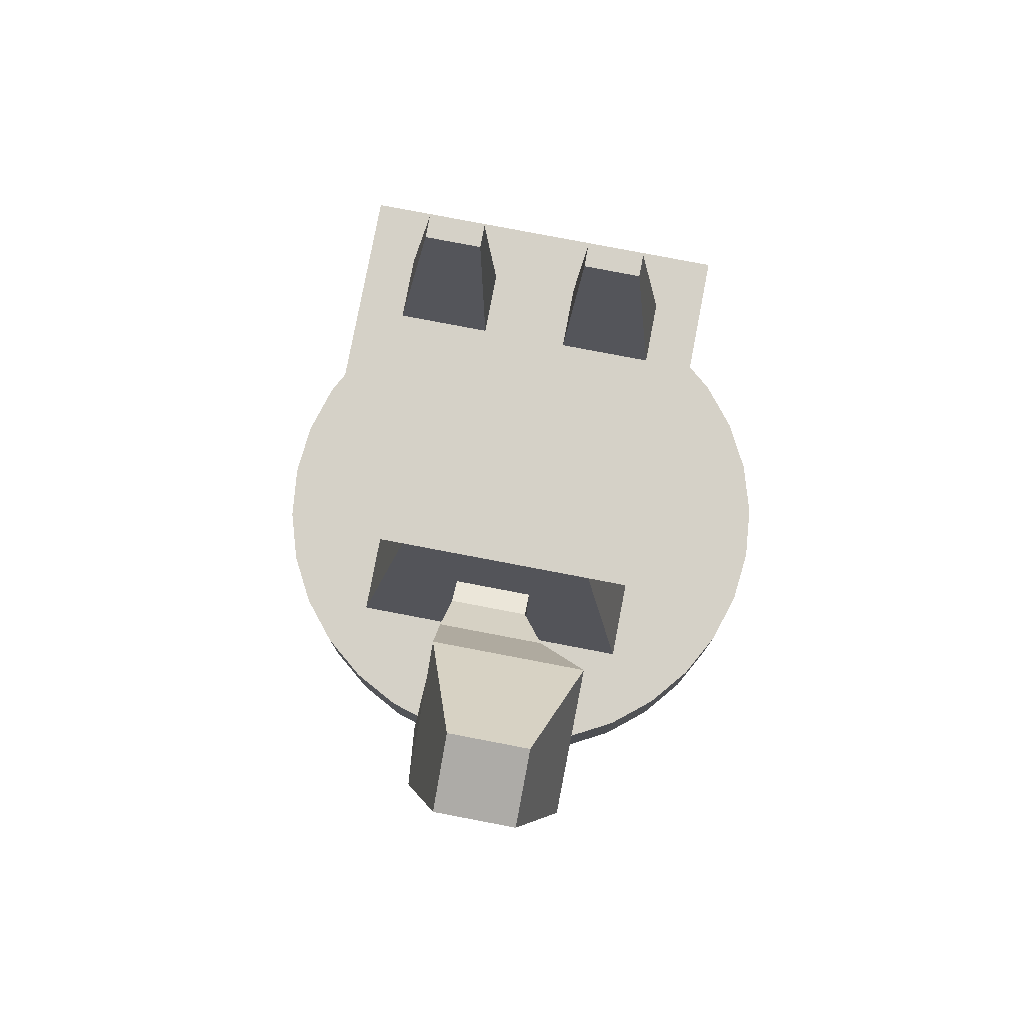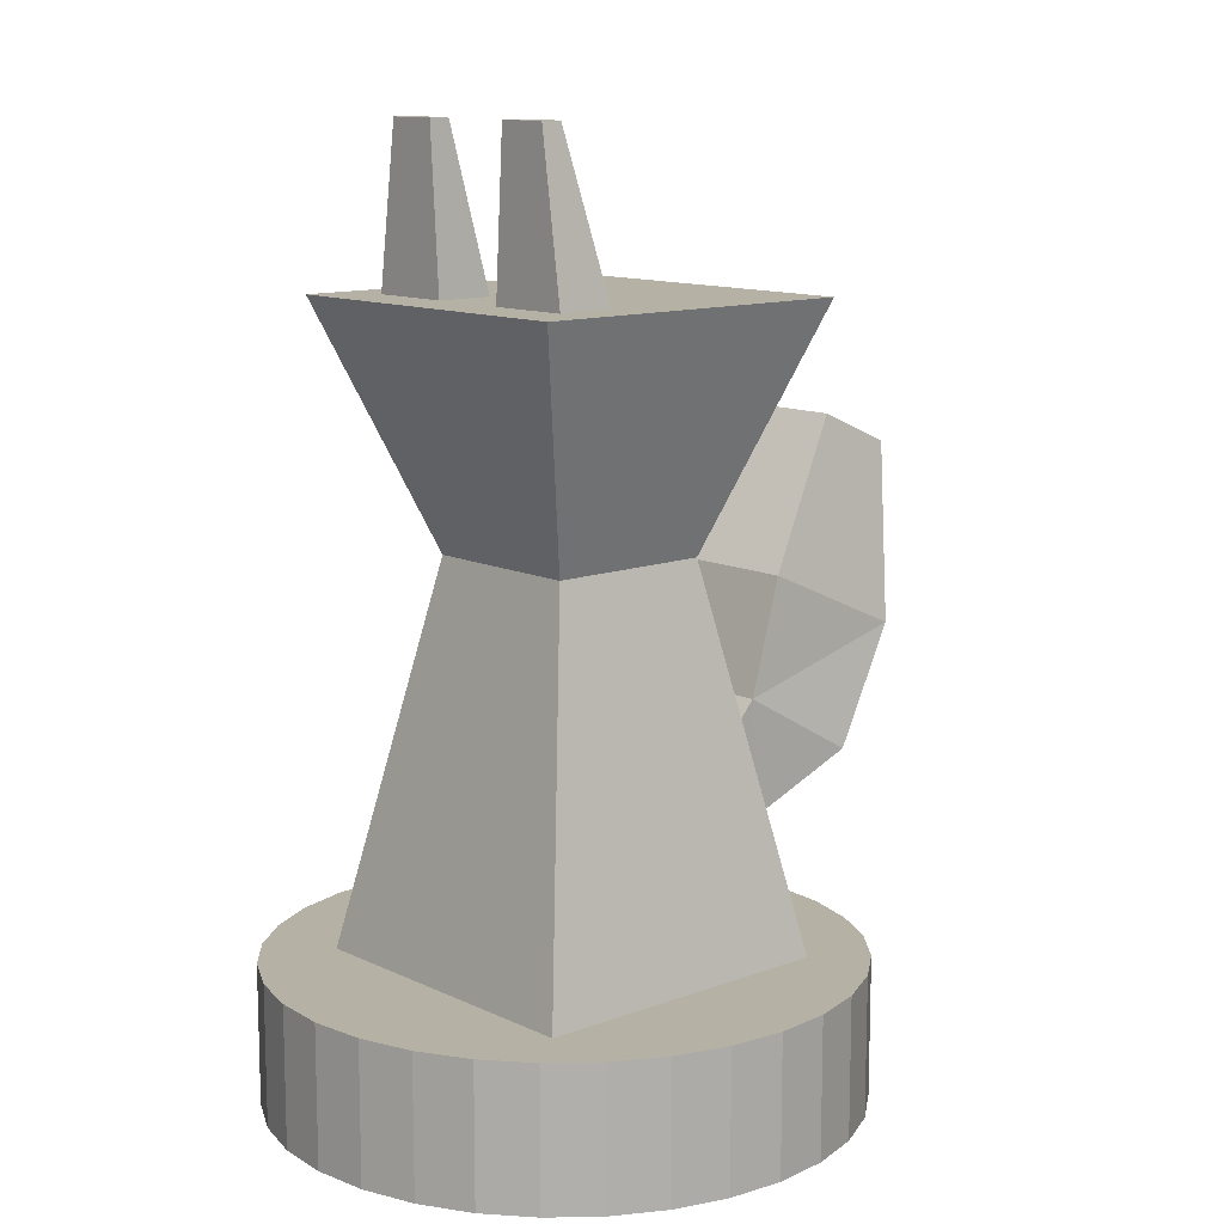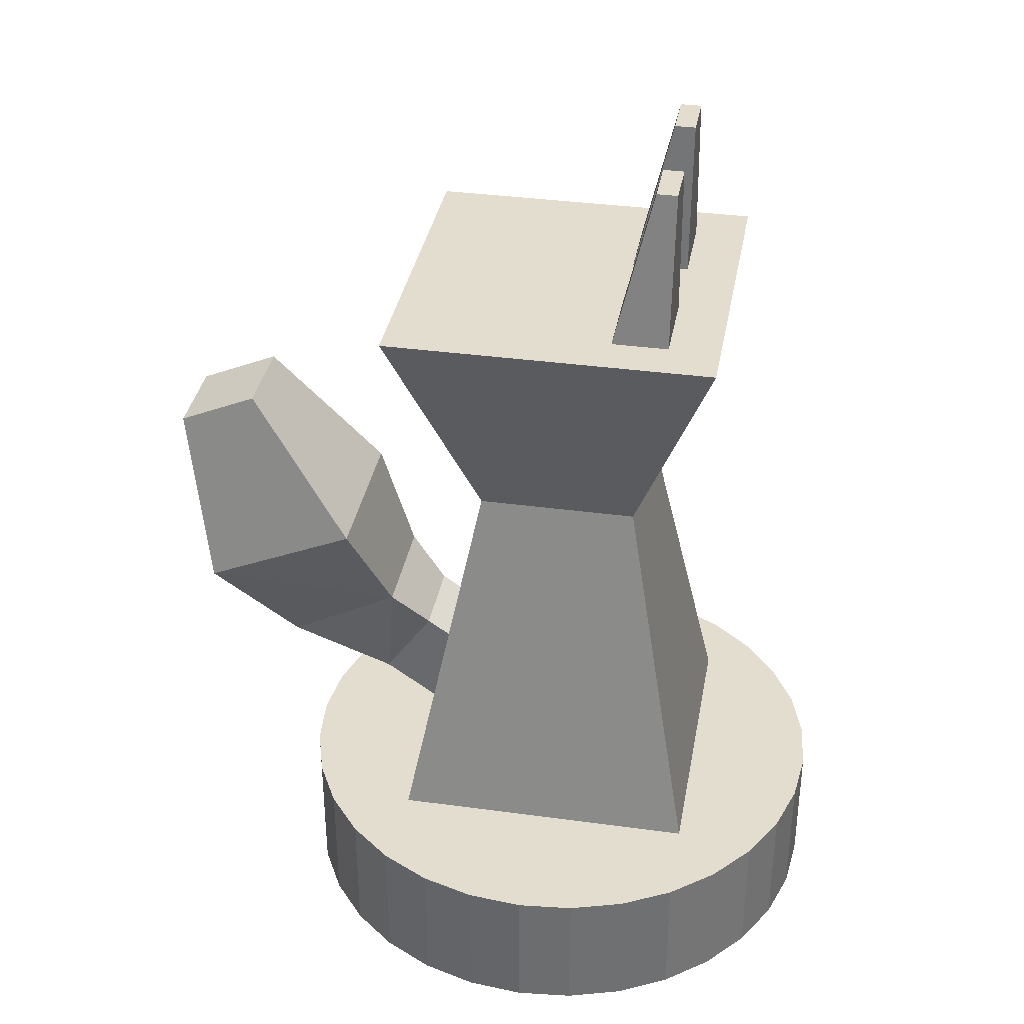
<metadata>
{"format":"obj","ext":"obj","renderer":"f3d","projection":"perspective","resolution":1024,"background":"white","views":[{"elev":79.4,"azim":100.8,"up":"+Y"},{"elev":11.9,"azim":-41.8,"up":"+Y"},{"elev":35.6,"azim":-169.8,"up":"+Y"}]}
</metadata>
<code>
o 円
v 0 0.09921 -0.1
v -0.01951 0.09921 -0.09808
v -0.03827 0.09921 -0.09239
v -0.05556 0.09921 -0.08315
v -0.07071 0.09921 -0.07071
v -0.08315 0.09921 -0.05556
v -0.09239 0.09921 -0.03827
v -0.09808 0.09921 -0.01951
v -0.1 0.09921 0
v -0.09808 0.09921 0.01951
v -0.09239 0.09921 0.03827
v -0.08315 0.09921 0.05556
v -0.07071 0.09921 0.07071
v -0.05556 0.09921 0.08315
v -0.03827 0.09921 0.09239
v -0.01951 0.09921 0.09808
v 0 0.09921 0.1
v 0.01951 0.09921 0.09808
v 0.03827 0.09921 0.09239
v 0.05556 0.09921 0.08315
v 0.07071 0.09921 0.07071
v 0.08315 0.09921 0.05556
v 0.09239 0.09921 0.03827
v 0.09808 0.09921 0.01951
v 0.1 0.09921 0
v 0.09808 0.09921 -0.01951
v 0.09239 0.09921 -0.03827
v 0.08315 0.09921 -0.05556
v 0.07071 0.09921 -0.07071
v 0.05556 0.09921 -0.08315
v 0.03827 0.09921 -0.09239
v 0.01951 0.09921 -0.09808
v -0.01951 0.1474 -0.09808
v 0 0.1474 -0.1
v -0.03827 0.1474 -0.09239
v -0.05556 0.1474 -0.08315
v -0.07071 0.1474 -0.07071
v -0.08315 0.1474 -0.05556
v -0.09239 0.1474 -0.03827
v -0.09808 0.1474 -0.01951
v -0.1 0.1474 0
v -0.09808 0.1474 0.01951
v -0.09239 0.1474 0.03827
v -0.08315 0.1474 0.05556
v -0.07071 0.1474 0.07071
v -0.05556 0.1474 0.08315
v -0.03827 0.1474 0.09239
v -0.01951 0.1474 0.09808
v 0 0.1474 0.1
v 0.01951 0.1474 0.09808
v 0.03827 0.1474 0.09239
v 0.05556 0.1474 0.08315
v 0.07071 0.1474 0.07071
v 0.08315 0.1474 0.05556
v 0.09239 0.1474 0.03827
v 0.09808 0.1474 0.01951
v 0.1 0.1474 0
v 0.09808 0.1474 -0.01951
v 0.09239 0.1474 -0.03827
v 0.08315 0.1474 -0.05556
v 0.07071 0.1474 -0.07071
v 0.05556 0.1474 -0.08315
v 0.03827 0.1474 -0.09239
v 0.01951 0.1474 -0.09808
v 0 0.137 -0.04489
v -0.008757 0.137 -0.04403
v -0.01718 0.137 -0.04147
v -0.02494 0.137 -0.03732
v -0.03174 0.137 -0.03174
v -0.03732 0.137 -0.02494
v -0.04147 0.137 -0.01718
v -0.04403 0.137 -0.008757
v -0.04489 0.137 0
v -0.04403 0.137 0.008757
v -0.04147 0.137 0.01718
v -0.03732 0.137 0.02494
v -0.03174 0.137 0.03174
v -0.02494 0.137 0.03732
v -0.01718 0.137 0.04147
v -0.008757 0.137 0.04403
v 0 0.137 0.04489
v 0.008757 0.137 0.04403
v 0.01718 0.137 0.04147
v 0.02494 0.137 0.03732
v 0.03174 0.137 0.03174
v 0.03732 0.137 0.02494
v 0.04147 0.137 0.01718
v 0.04403 0.137 0.008757
v 0.04489 0.137 0
v 0.04403 0.137 -0.008757
v 0.04147 0.137 -0.01718
v 0.03732 0.137 -0.02494
v 0.03174 0.137 -0.03174
v 0.02494 0.137 -0.03732
v 0.01718 0.137 -0.04147
v 0.008757 0.137 -0.04403
v -0.008757 0.1586 -0.04403
v 0 0.1586 -0.04489
v -0.01718 0.1586 -0.04147
v -0.02494 0.1586 -0.03732
v -0.03174 0.1586 -0.03174
v -0.03732 0.1586 -0.02494
v -0.04147 0.1586 -0.01718
v -0.04403 0.1586 -0.008757
v -0.04489 0.1586 0
v -0.04403 0.1586 0.008757
v -0.04147 0.1586 0.01718
v -0.03732 0.1586 0.02494
v -0.03174 0.1586 0.03174
v -0.02494 0.1586 0.03732
v -0.01718 0.1586 0.04147
v -0.008757 0.1586 0.04403
v 0 0.1586 0.04489
v 0.008757 0.1586 0.04403
v 0.01718 0.1586 0.04147
v 0.02494 0.1586 0.03732
v 0.03174 0.1586 0.03174
v 0.03732 0.1586 0.02494
v 0.04147 0.1586 0.01718
v 0.04403 0.1586 0.008757
v 0.04489 0.1586 0
v 0.04403 0.1586 -0.008757
v 0.04147 0.1586 -0.01718
v 0.03732 0.1586 -0.02494
v 0.03174 0.1586 -0.03174
v 0.02494 0.1586 -0.03732
v 0.01718 0.1586 -0.04147
v 0.008757 0.1586 -0.04403
f 19 11 3
f 49 57 34
f 8 39 7
f 22 53 21
f 9 40 8
f 23 54 22
f 10 41 9
f 24 55 23
f 11 42 10
f 25 56 24
f 12 43 11
f 26 57 25
f 13 44 12
f 27 58 26
f 14 45 13
f 28 59 27
f 15 46 14
f 2 34 1
f 29 60 28
f 16 47 15
f 3 33 2
f 30 61 29
f 17 48 16
f 4 35 3
f 31 62 30
f 18 49 17
f 5 36 4
f 32 63 31
f 19 50 18
f 6 37 5
f 1 64 32
f 20 51 19
f 7 38 6
f 21 52 20
f 83 75 67
f 113 121 98
f 72 103 71
f 86 117 85
f 73 104 72
f 87 118 86
f 74 105 73
f 88 119 87
f 75 106 74
f 89 120 88
f 76 107 75
f 90 121 89
f 77 108 76
f 91 122 90
f 78 109 77
f 92 123 91
f 79 110 78
f 66 98 65
f 93 124 92
f 80 111 79
f 67 97 66
f 94 125 93
f 81 112 80
f 68 99 67
f 95 126 94
f 82 113 81
f 69 100 68
f 96 127 95
f 83 114 82
f 70 101 69
f 65 128 96
f 84 115 83
f 71 102 70
f 85 116 84
f 3 2 1
f 1 32 31
f 31 30 29
f 29 28 27
f 27 26 25
f 25 24 23
f 23 22 21
f 21 20 19
f 19 18 17
f 17 16 15
f 15 14 13
f 13 12 11
f 11 10 9
f 9 8 7
f 7 6 5
f 5 4 3
f 3 1 31
f 31 29 27
f 27 25 23
f 23 21 19
f 19 17 15
f 15 13 11
f 11 9 7
f 7 5 3
f 3 31 27
f 27 23 19
f 19 15 11
f 11 7 3
f 3 27 19
f 34 33 35
f 35 36 37
f 37 38 39
f 39 40 41
f 41 42 43
f 43 44 45
f 45 46 47
f 47 48 49
f 49 50 51
f 51 52 53
f 53 54 55
f 55 56 57
f 57 58 59
f 59 60 61
f 61 62 63
f 63 64 34
f 34 35 37
f 37 39 41
f 41 43 45
f 45 47 49
f 49 51 53
f 53 55 57
f 57 59 61
f 61 63 34
f 34 37 41
f 41 45 49
f 49 53 57
f 57 61 34
f 34 41 49
f 8 40 39
f 22 54 53
f 9 41 40
f 23 55 54
f 10 42 41
f 24 56 55
f 11 43 42
f 25 57 56
f 12 44 43
f 26 58 57
f 13 45 44
f 27 59 58
f 14 46 45
f 28 60 59
f 15 47 46
f 2 33 34
f 29 61 60
f 16 48 47
f 3 35 33
f 30 62 61
f 17 49 48
f 4 36 35
f 31 63 62
f 18 50 49
f 5 37 36
f 32 64 63
f 19 51 50
f 6 38 37
f 1 34 64
f 20 52 51
f 7 39 38
f 21 53 52
f 67 66 65
f 65 96 95
f 95 94 93
f 93 92 91
f 91 90 89
f 89 88 87
f 87 86 85
f 85 84 83
f 83 82 81
f 81 80 79
f 79 78 77
f 77 76 75
f 75 74 73
f 73 72 71
f 71 70 69
f 69 68 67
f 67 65 95
f 95 93 91
f 91 89 87
f 87 85 83
f 83 81 79
f 79 77 75
f 75 73 71
f 71 69 67
f 67 95 91
f 91 87 83
f 83 79 75
f 75 71 67
f 67 91 83
f 98 97 99
f 99 100 101
f 101 102 103
f 103 104 105
f 105 106 107
f 107 108 109
f 109 110 111
f 111 112 113
f 113 114 115
f 115 116 117
f 117 118 119
f 119 120 121
f 121 122 123
f 123 124 125
f 125 126 127
f 127 128 98
f 98 99 101
f 101 103 105
f 105 107 109
f 109 111 113
f 113 115 117
f 117 119 121
f 121 123 125
f 125 127 98
f 98 101 105
f 105 109 113
f 113 117 121
f 121 125 98
f 98 105 113
f 72 104 103
f 86 118 117
f 73 105 104
f 87 119 118
f 74 106 105
f 88 120 119
f 75 107 106
f 89 121 120
f 76 108 107
f 90 122 121
f 77 109 108
f 91 123 122
f 78 110 109
f 92 124 123
f 79 111 110
f 66 97 98
f 93 125 124
f 80 112 111
f 67 99 97
f 94 126 125
f 81 113 112
f 68 100 99
f 95 127 126
f 82 114 113
f 69 101 100
f 96 128 127
f 83 115 114
f 70 102 101
f 65 98 128
f 84 116 115
f 71 103 102
f 85 117 116
o 円.001
v 0 0.09921 -0.1
v -0.01951 0.09921 -0.09808
v -0.03827 0.09921 -0.09239
v -0.05556 0.09921 -0.08315
v -0.07071 0.09921 -0.07071
v -0.08315 0.09921 -0.05556
v -0.09239 0.09921 -0.03827
v -0.09808 0.09921 -0.01951
v -0.1 0.09921 0
v -0.09808 0.09921 0.01951
v -0.09239 0.09921 0.03827
v -0.08315 0.09921 0.05556
v -0.07071 0.09921 0.07071
v -0.05556 0.09921 0.08315
v -0.03827 0.09921 0.09239
v -0.01951 0.09921 0.09808
v 0 0.09921 0.1
v 0.01951 0.09921 0.09808
v 0.03827 0.09921 0.09239
v 0.05556 0.09921 0.08315
v 0.07071 0.09921 0.07071
v 0.08315 0.09921 0.05556
v 0.09239 0.09921 0.03827
v 0.09808 0.09921 0.01951
v 0.1 0.09921 0
v 0.09808 0.09921 -0.01951
v 0.09239 0.09921 -0.03827
v 0.08315 0.09921 -0.05556
v 0.07071 0.09921 -0.07071
v 0.05556 0.09921 -0.08315
v 0.03827 0.09921 -0.09239
v 0.01951 0.09921 -0.09808
v -0.01951 0.1474 -0.09808
v 0 0.1474 -0.1
v -0.03827 0.1474 -0.09239
v -0.05556 0.1474 -0.08315
v -0.07071 0.1474 -0.07071
v -0.08315 0.1474 -0.05556
v -0.09239 0.1474 -0.03827
v -0.09808 0.1474 -0.01951
v -0.1 0.1474 0
v -0.09808 0.1474 0.01951
v -0.09239 0.1474 0.03827
v -0.08315 0.1474 0.05556
v -0.07071 0.1474 0.07071
v -0.05556 0.1474 0.08315
v -0.03827 0.1474 0.09239
v -0.01951 0.1474 0.09808
v 0 0.1474 0.1
v 0.01951 0.1474 0.09808
v 0.03827 0.1474 0.09239
v 0.05556 0.1474 0.08315
v 0.07071 0.1474 0.07071
v 0.08315 0.1474 0.05556
v 0.09239 0.1474 0.03827
v 0.09808 0.1474 0.01951
v 0.1 0.1474 0
v 0.09808 0.1474 -0.01951
v 0.09239 0.1474 -0.03827
v 0.08315 0.1474 -0.05556
v 0.07071 0.1474 -0.07071
v 0.05556 0.1474 -0.08315
v 0.03827 0.1474 -0.09239
v 0.01951 0.1474 -0.09808
v 0 0.137 -0.04489
v -0.008757 0.137 -0.04403
v -0.01718 0.137 -0.04147
v -0.02494 0.137 -0.03732
v -0.03174 0.137 -0.03174
v -0.03732 0.137 -0.02494
v -0.04147 0.137 -0.01718
v -0.04403 0.137 -0.008757
v -0.04489 0.137 0
v -0.04403 0.137 0.008757
v -0.04147 0.137 0.01718
v -0.03732 0.137 0.02494
v -0.03174 0.137 0.03174
v -0.02494 0.137 0.03732
v -0.01718 0.137 0.04147
v -0.008757 0.137 0.04403
v 0 0.137 0.04489
v 0.008757 0.137 0.04403
v 0.01718 0.137 0.04147
v 0.02494 0.137 0.03732
v 0.03174 0.137 0.03174
v 0.03732 0.137 0.02494
v 0.04147 0.137 0.01718
v 0.04403 0.137 0.008757
v 0.04489 0.137 0
v 0.04403 0.137 -0.008757
v 0.04147 0.137 -0.01718
v 0.03732 0.137 -0.02494
v 0.03174 0.137 -0.03174
v 0.02494 0.137 -0.03732
v 0.01718 0.137 -0.04147
v 0.008757 0.137 -0.04403
v -0.008757 0.1586 -0.04403
v 0 0.1586 -0.04489
v -0.01718 0.1586 -0.04147
v -0.02494 0.1586 -0.03732
v -0.03174 0.1586 -0.03174
v -0.03732 0.1586 -0.02494
v -0.04147 0.1586 -0.01718
v -0.04403 0.1586 -0.008757
v -0.04489 0.1586 0
v -0.04403 0.1586 0.008757
v -0.04147 0.1586 0.01718
v -0.03732 0.1586 0.02494
v -0.03174 0.1586 0.03174
v -0.02494 0.1586 0.03732
v -0.01718 0.1586 0.04147
v -0.008757 0.1586 0.04403
v 0 0.1586 0.04489
v 0.008757 0.1586 0.04403
v 0.01718 0.1586 0.04147
v 0.02494 0.1586 0.03732
v 0.03174 0.1586 0.03174
v 0.03732 0.1586 0.02494
v 0.04147 0.1586 0.01718
v 0.04403 0.1586 0.008757
v 0.04489 0.1586 0
v 0.04403 0.1586 -0.008757
v 0.04147 0.1586 -0.01718
v 0.03732 0.1586 -0.02494
v 0.03174 0.1586 -0.03174
v 0.02494 0.1586 -0.03732
v 0.01718 0.1586 -0.04147
v 0.008757 0.1586 -0.04403
f 147 139 131
f 177 185 162
f 136 167 135
f 150 181 149
f 137 168 136
f 151 182 150
f 138 169 137
f 152 183 151
f 139 170 138
f 153 184 152
f 140 171 139
f 154 185 153
f 141 172 140
f 155 186 154
f 142 173 141
f 156 187 155
f 143 174 142
f 130 162 129
f 157 188 156
f 144 175 143
f 131 161 130
f 158 189 157
f 145 176 144
f 132 163 131
f 159 190 158
f 146 177 145
f 133 164 132
f 160 191 159
f 147 178 146
f 134 165 133
f 129 192 160
f 148 179 147
f 135 166 134
f 149 180 148
f 211 203 195
f 241 249 226
f 200 231 199
f 214 245 213
f 201 232 200
f 215 246 214
f 202 233 201
f 216 247 215
f 203 234 202
f 217 248 216
f 204 235 203
f 218 249 217
f 205 236 204
f 219 250 218
f 206 237 205
f 220 251 219
f 207 238 206
f 194 226 193
f 221 252 220
f 208 239 207
f 195 225 194
f 222 253 221
f 209 240 208
f 196 227 195
f 223 254 222
f 210 241 209
f 197 228 196
f 224 255 223
f 211 242 210
f 198 229 197
f 193 256 224
f 212 243 211
f 199 230 198
f 213 244 212
f 131 130 129
f 129 160 159
f 159 158 157
f 157 156 155
f 155 154 153
f 153 152 151
f 151 150 149
f 149 148 147
f 147 146 145
f 145 144 143
f 143 142 141
f 141 140 139
f 139 138 137
f 137 136 135
f 135 134 133
f 133 132 131
f 131 129 159
f 159 157 155
f 155 153 151
f 151 149 147
f 147 145 143
f 143 141 139
f 139 137 135
f 135 133 131
f 131 159 155
f 155 151 147
f 147 143 139
f 139 135 131
f 131 155 147
f 162 161 163
f 163 164 165
f 165 166 167
f 167 168 169
f 169 170 171
f 171 172 173
f 173 174 175
f 175 176 177
f 177 178 179
f 179 180 181
f 181 182 183
f 183 184 185
f 185 186 187
f 187 188 189
f 189 190 191
f 191 192 162
f 162 163 165
f 165 167 169
f 169 171 173
f 173 175 177
f 177 179 181
f 181 183 185
f 185 187 189
f 189 191 162
f 162 165 169
f 169 173 177
f 177 181 185
f 185 189 162
f 162 169 177
f 136 168 167
f 150 182 181
f 137 169 168
f 151 183 182
f 138 170 169
f 152 184 183
f 139 171 170
f 153 185 184
f 140 172 171
f 154 186 185
f 141 173 172
f 155 187 186
f 142 174 173
f 156 188 187
f 143 175 174
f 130 161 162
f 157 189 188
f 144 176 175
f 131 163 161
f 158 190 189
f 145 177 176
f 132 164 163
f 159 191 190
f 146 178 177
f 133 165 164
f 160 192 191
f 147 179 178
f 134 166 165
f 129 162 192
f 148 180 179
f 135 167 166
f 149 181 180
f 195 194 193
f 193 224 223
f 223 222 221
f 221 220 219
f 219 218 217
f 217 216 215
f 215 214 213
f 213 212 211
f 211 210 209
f 209 208 207
f 207 206 205
f 205 204 203
f 203 202 201
f 201 200 199
f 199 198 197
f 197 196 195
f 195 193 223
f 223 221 219
f 219 217 215
f 215 213 211
f 211 209 207
f 207 205 203
f 203 201 199
f 199 197 195
f 195 223 219
f 219 215 211
f 211 207 203
f 203 199 195
f 195 219 211
f 226 225 227
f 227 228 229
f 229 230 231
f 231 232 233
f 233 234 235
f 235 236 237
f 237 238 239
f 239 240 241
f 241 242 243
f 243 244 245
f 245 246 247
f 247 248 249
f 249 250 251
f 251 252 253
f 253 254 255
f 255 256 226
f 226 227 229
f 229 231 233
f 233 235 237
f 237 239 241
f 241 243 245
f 245 247 249
f 249 251 253
f 253 255 226
f 226 229 233
f 233 237 241
f 241 245 249
f 249 253 226
f 226 233 241
f 200 232 231
f 214 246 245
f 201 233 232
f 215 247 246
f 202 234 233
f 216 248 247
f 203 235 234
f 217 249 248
f 204 236 235
f 218 250 249
f 205 237 236
f 219 251 250
f 206 238 237
f 220 252 251
f 207 239 238
f 194 225 226
f 221 253 252
f 208 240 239
f 195 227 225
f 222 254 253
f 209 241 240
f 196 228 227
f 223 255 254
f 210 242 241
f 197 229 228
f 224 256 255
f 211 243 242
f 198 230 229
f 193 226 256
f 212 244 243
f 199 231 230
f 213 245 244
o 立方体.004
v -0.04075 0.3492 -0.04073
v -0.04075 0.4158 -0.03129
v -0.04075 0.3492 -0.00918
v -0.04075 0.4158 -0.01336
v -0.01823 0.3492 -0.04073
v -0.03352 0.4158 -0.03129
v -0.01823 0.3492 -0.00918
v -0.03352 0.4158 -0.01336
v -0.05865 0.1292 0.0617
v -0.05865 0.3612 0.0617
v -0.05865 0.1292 -0.05428
v -0.05865 0.3612 -0.05428
v 0.05733 0.1292 0.0617
v 0.05733 0.3612 0.0617
v 0.05733 0.1292 -0.05428
v 0.05733 0.3612 -0.05428
v -0.02915 0.2791 0.0322
v -0.02915 0.2791 -0.02478
v 0.02783 0.2791 -0.02478
v 0.02783 0.2791 0.0322
v 0.02754 0.191 0.01877
v 0.05227 0.2082 0.01877
v 0.02754 0.191 -0.01135
v 0.05227 0.2082 -0.01135
v 0.04475 0.1662 0.01877
v 0.06947 0.1834 0.01877
v 0.04475 0.1662 -0.01135
v 0.06947 0.1834 -0.01135
v 0.06477 0.225 0.02074
v 0.06477 0.225 -0.02003
v 0.1051 0.2017 -0.01668
v 0.1051 0.2017 0.0241
v 0.07688 0.265 0.01981
v 0.07688 0.265 -0.03842
v 0.1302 0.2417 -0.03842
v 0.1302 0.2417 0.01981
v 0.1138 0.3145 0.005755
v 0.1138 0.3145 -0.02437
v 0.1414 0.3024 -0.02437
v 0.1414 0.3024 0.005755
v -0.04075 0.3492 0.04812
v -0.04075 0.4158 0.03868
v -0.04075 0.3492 0.01657
v -0.04075 0.4158 0.02075
v -0.01823 0.3492 0.04812
v -0.03352 0.4158 0.03868
v -0.01823 0.3492 0.01657
v -0.03352 0.4158 0.02075
f 259 258 257
f 259 264 260
f 263 262 264
f 257 262 261
f 257 263 259
f 262 260 264
f 266 274 273
f 268 275 274
f 272 276 275
f 270 273 276
f 271 265 267
f 268 270 272
f 276 265 269
f 271 276 269
f 274 271 267
f 265 274 267
f 278 279 277
f 280 283 279
f 284 281 283
f 282 277 281
f 283 277 279
f 284 288 282
f 280 285 286
f 282 285 278
f 284 286 287
f 285 292 289
f 292 293 289
f 286 291 287
f 287 292 288
f 286 289 290
f 294 296 295
f 290 295 291
f 291 296 292
f 289 294 290
f 298 299 297
f 299 304 303
f 303 302 301
f 302 297 301
f 303 297 299
f 300 302 304
f 259 260 258
f 259 263 264
f 263 261 262
f 257 258 262
f 257 261 263
f 262 258 260
f 266 268 274
f 268 272 275
f 272 270 276
f 270 266 273
f 271 269 265
f 268 266 270
f 276 273 265
f 271 275 276
f 274 275 271
f 265 273 274
f 278 280 279
f 280 284 283
f 284 282 281
f 282 278 277
f 283 281 277
f 284 287 288
f 280 278 285
f 282 288 285
f 284 280 286
f 285 288 292
f 292 296 293
f 286 290 291
f 287 291 292
f 286 285 289
f 294 293 296
f 290 294 295
f 291 295 296
f 289 293 294
f 298 300 299
f 299 300 304
f 303 304 302
f 302 298 297
f 303 301 297
f 300 298 302

</code>
